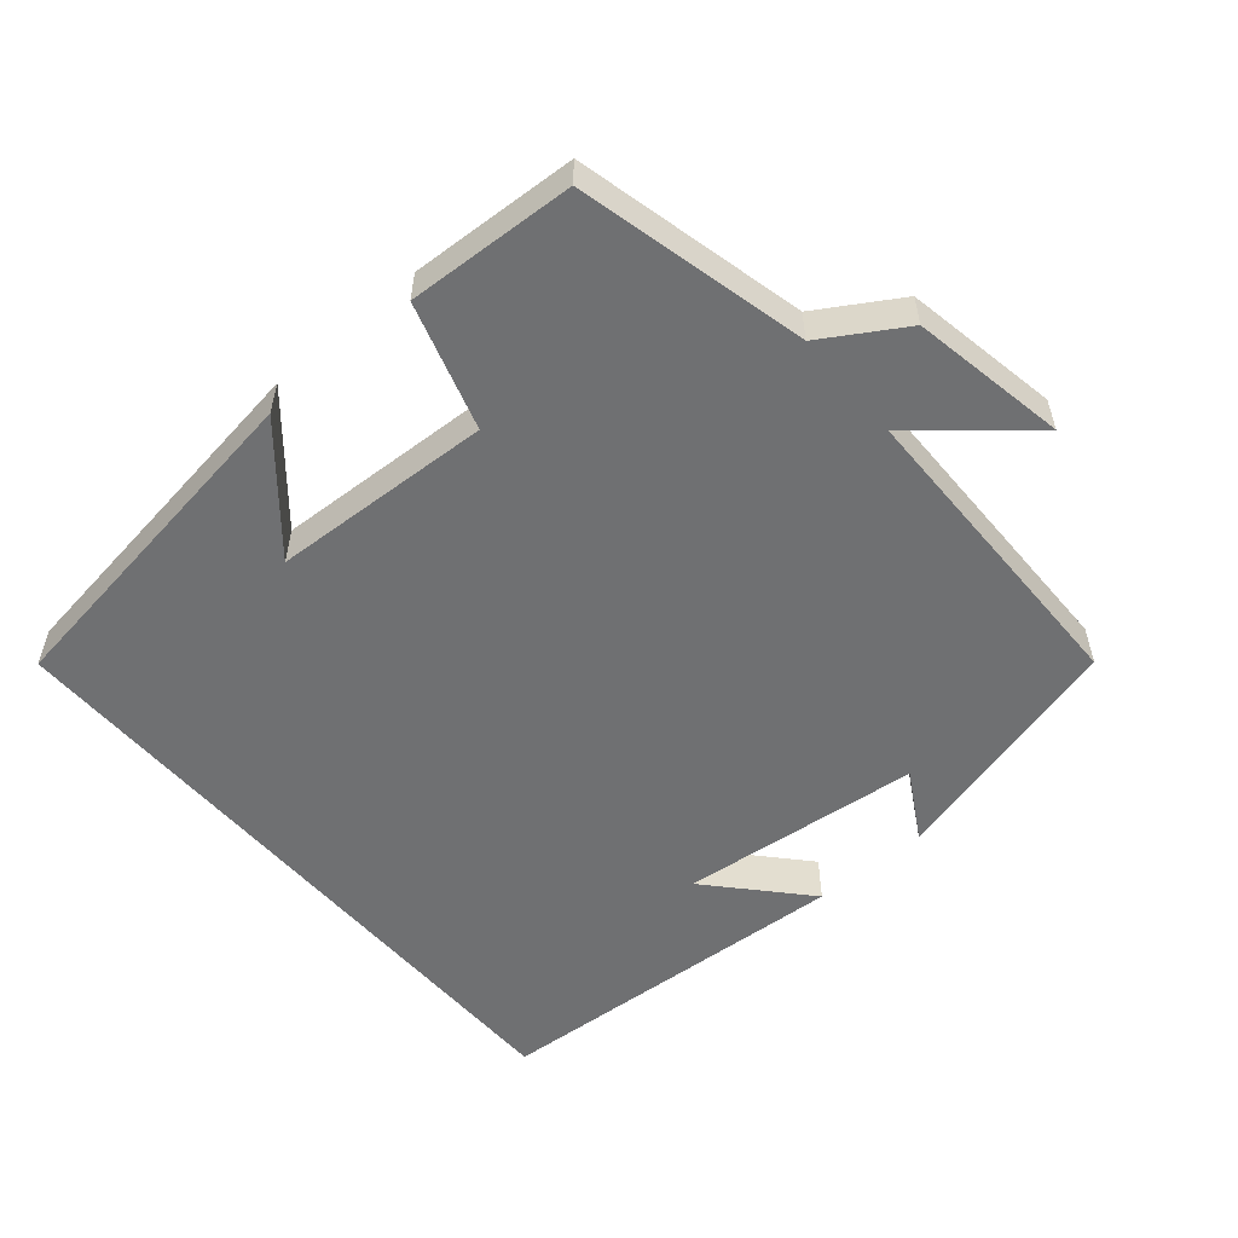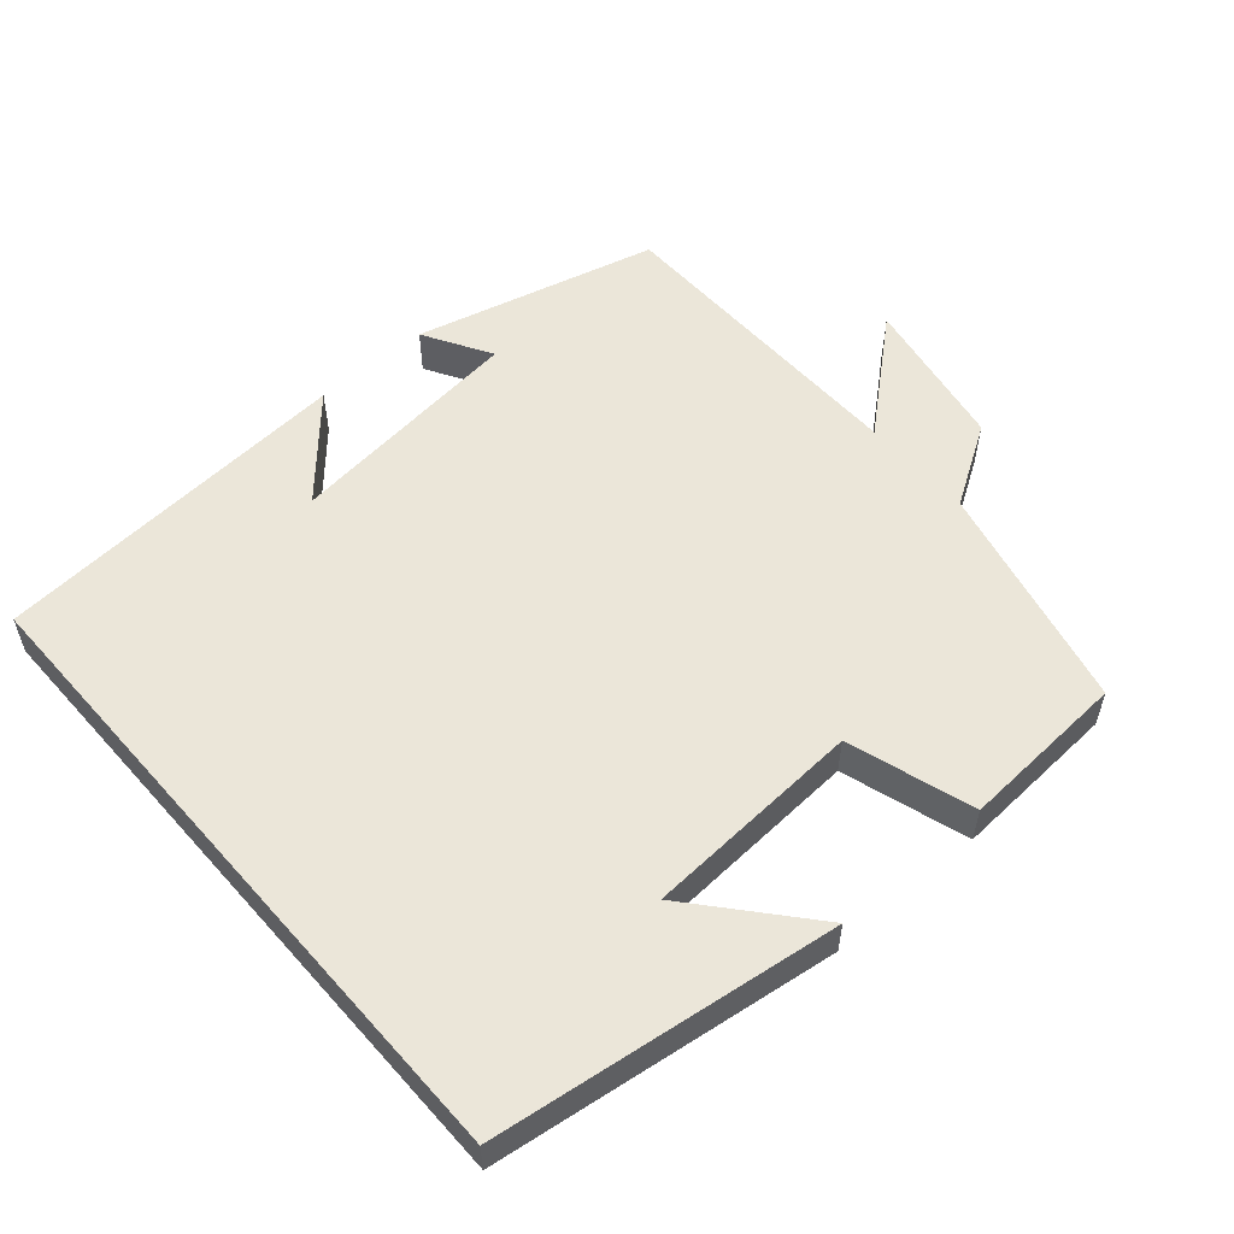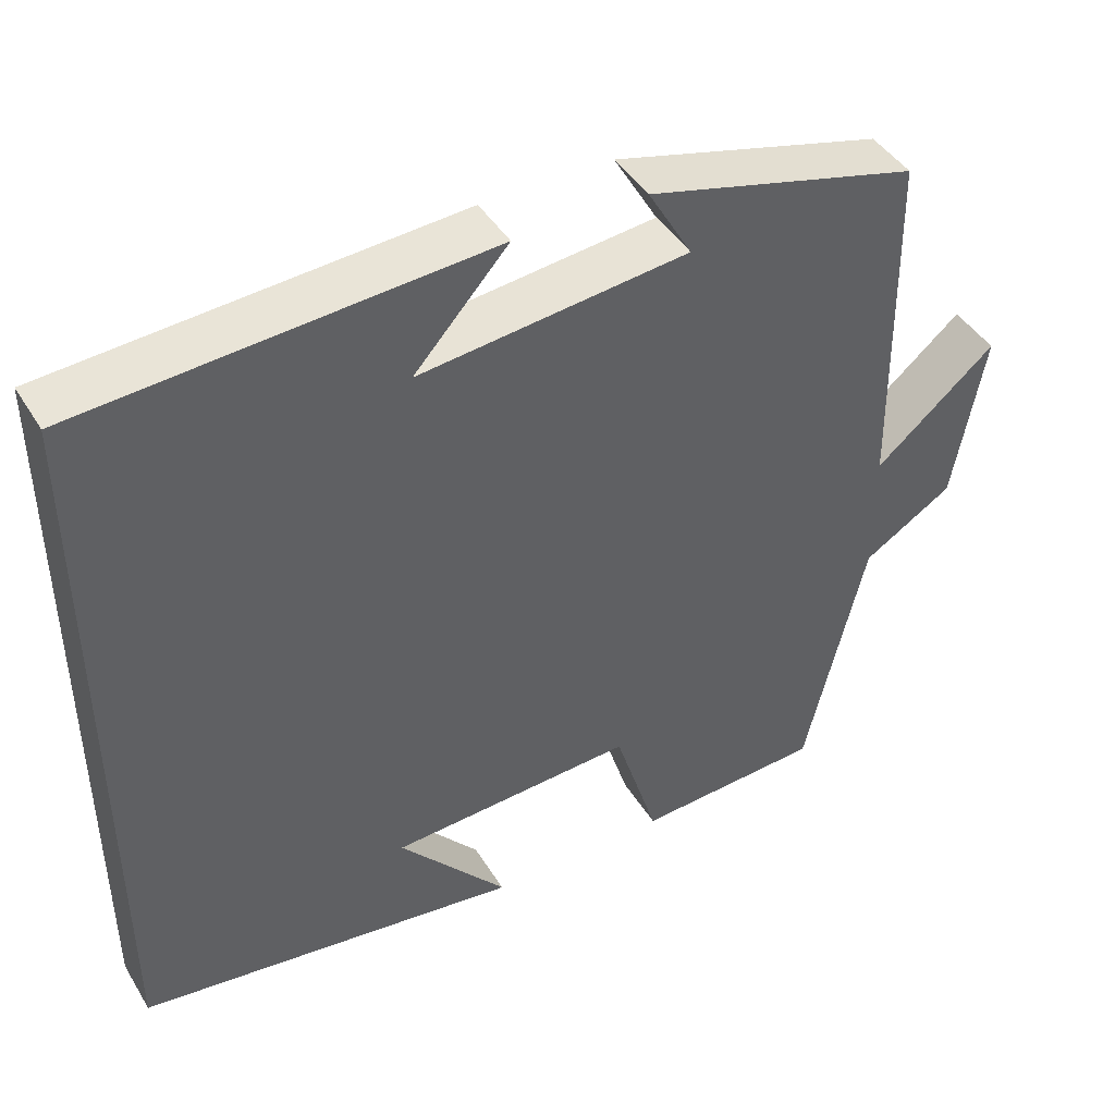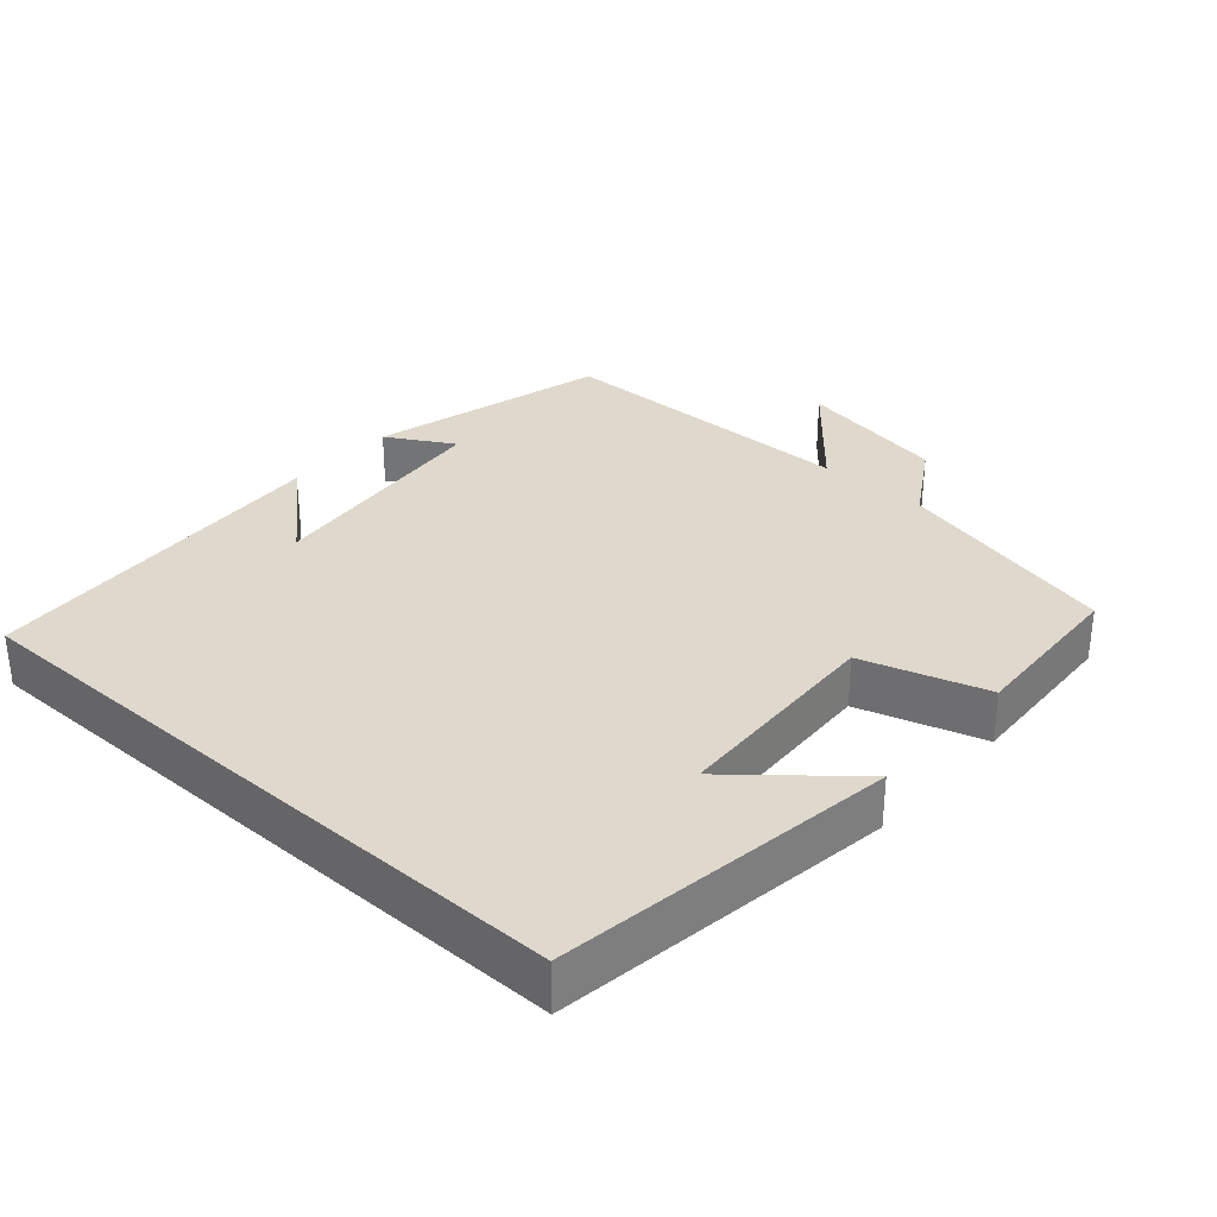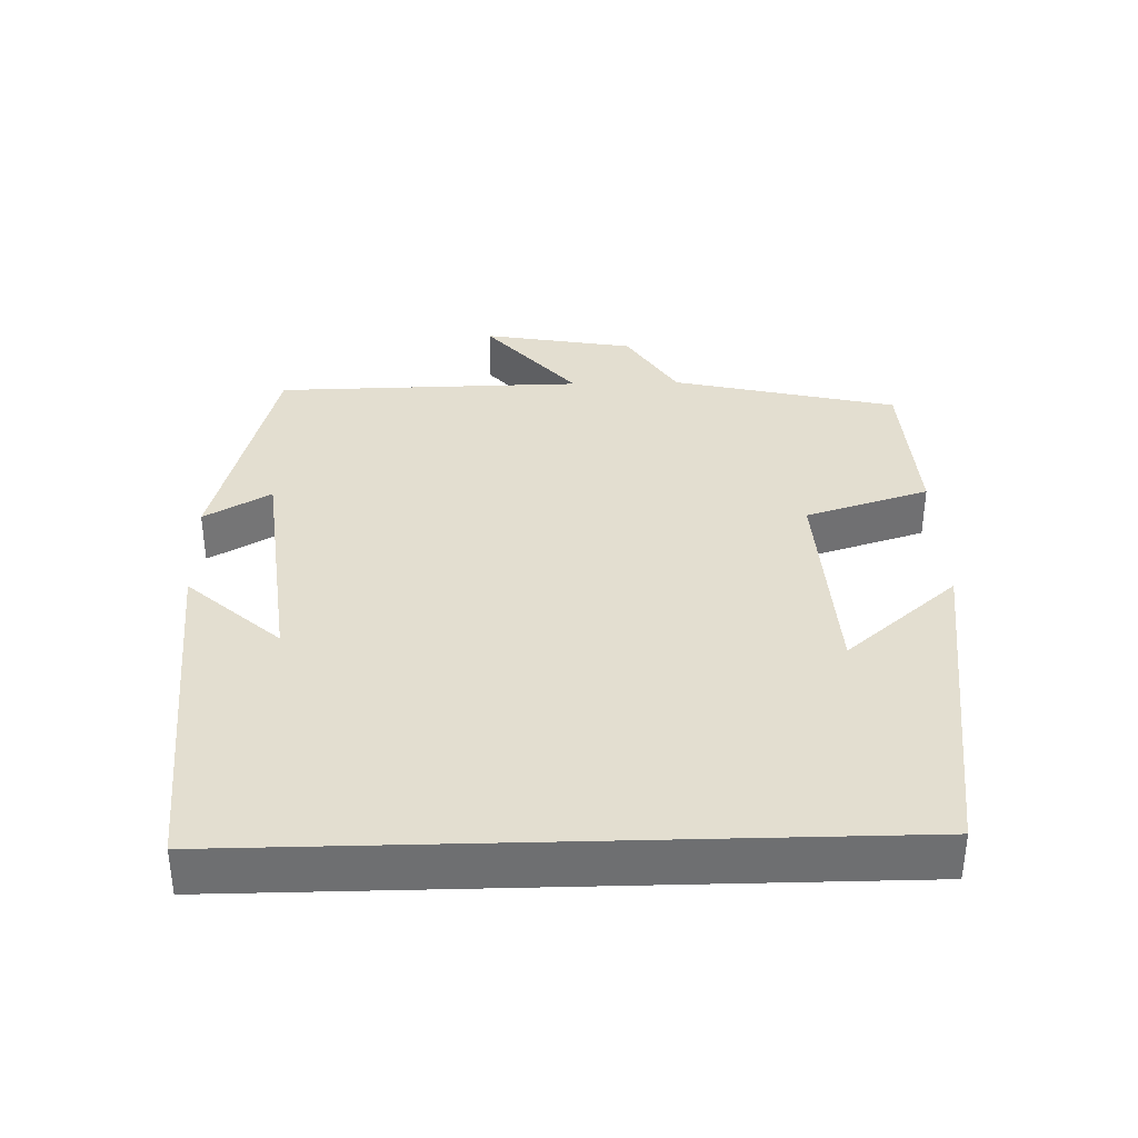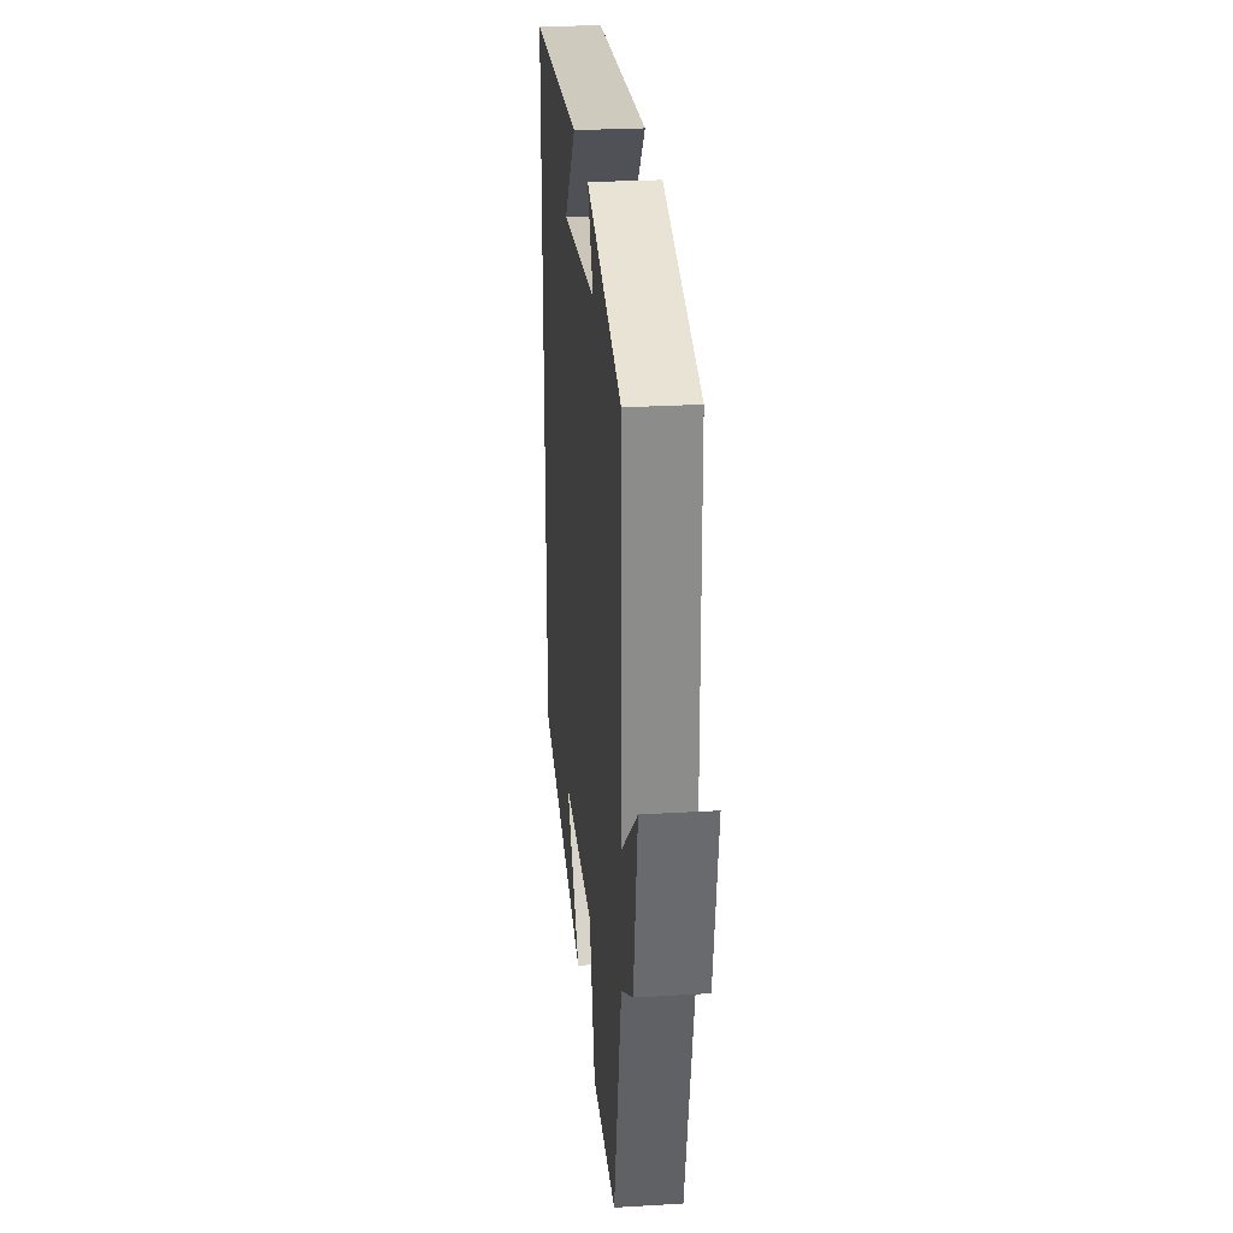
<metadata>
{"format":"obj","ext":"obj","renderer":"f3d","projection":"perspective","resolution":1024,"background":"white","views":[{"elev":-54.8,"azim":-139.4,"up":"+Y"},{"elev":55.5,"azim":138.8,"up":"+Y"},{"elev":43.8,"azim":150.5,"up":"+Z"},{"elev":31.9,"azim":131.7,"up":"+Y"},{"elev":35.7,"azim":88.4,"up":"+Y"},{"elev":27.1,"azim":-95.3,"up":"+Z"}]}
</metadata>
<code>
v 0.5 0.07 -0.435
v 0.026 0.07 -0.5
v 0.16 0.07 -0.343
v -0.142 0.07 -0.327
v -0.196 0.07 -0.5
v -0.426 0.07 -0.487
v -0.5 0.07 -0.173
v -0.61 0.07 -0.105
v -0.648 0.07 0.107
v -0.5 0.07 -0.019
v -0.494 0.07 0.413
v -0.161 0.07 0.5
v -0.215 0.07 0.407
v 0.115 0.07 0.371
v -0.001 0.07 0.5
v 0.5 0.07 0.466
v 0.5 0 -0.435
v 0.026 0 -0.5
v 0.16 0 -0.343
v -0.142 0 -0.327
v -0.196 0 -0.5
v -0.426 0 -0.487
v -0.5 0 -0.173
v -0.61 0 -0.105
v -0.648 0 0.107
v -0.5 0 -0.019
v -0.494 0 0.413
v -0.161 0 0.5
v -0.215 0 0.407
v 0.115 0 0.371
v -0.001 0 0.5
v 0.5 0 0.466
f 14 15 16
f 14 16 1
f 13 14 1
f 10 11 12 13
f 10 13 1
f 7 8 9 10
f 6 7 10
f 5 6 10
f 4 5 10
f 3 4 10
f 3 10 1
f 1 2 3
f 32 31 30
f 17 32 30
f 17 30 29
f 29 28 27 26
f 17 29 26
f 26 25 24 23
f 26 23 22
f 26 22 21
f 26 21 20
f 26 20 19
f 17 26 19
f 19 18 17
f 1 17 18 2
f 2 18 19 3
f 3 19 20 4
f 4 20 21 5
f 5 21 22 6
f 6 22 23 7
f 7 23 24 8
f 8 24 25 9
f 9 25 26 10
f 10 26 27 11
f 11 27 28 12
f 12 28 29 13
f 13 29 30 14
f 14 30 31 15
f 15 31 32 16
f 16 32 17 1

</code>
